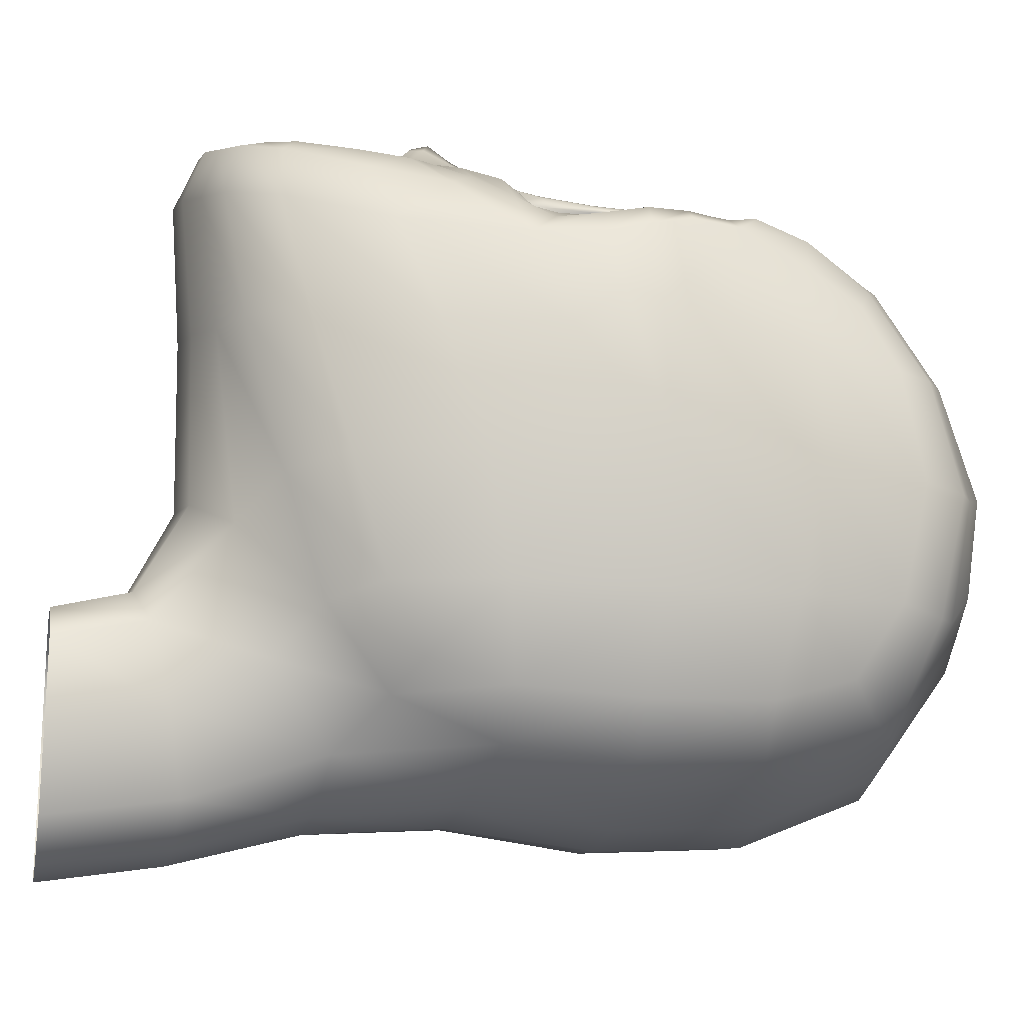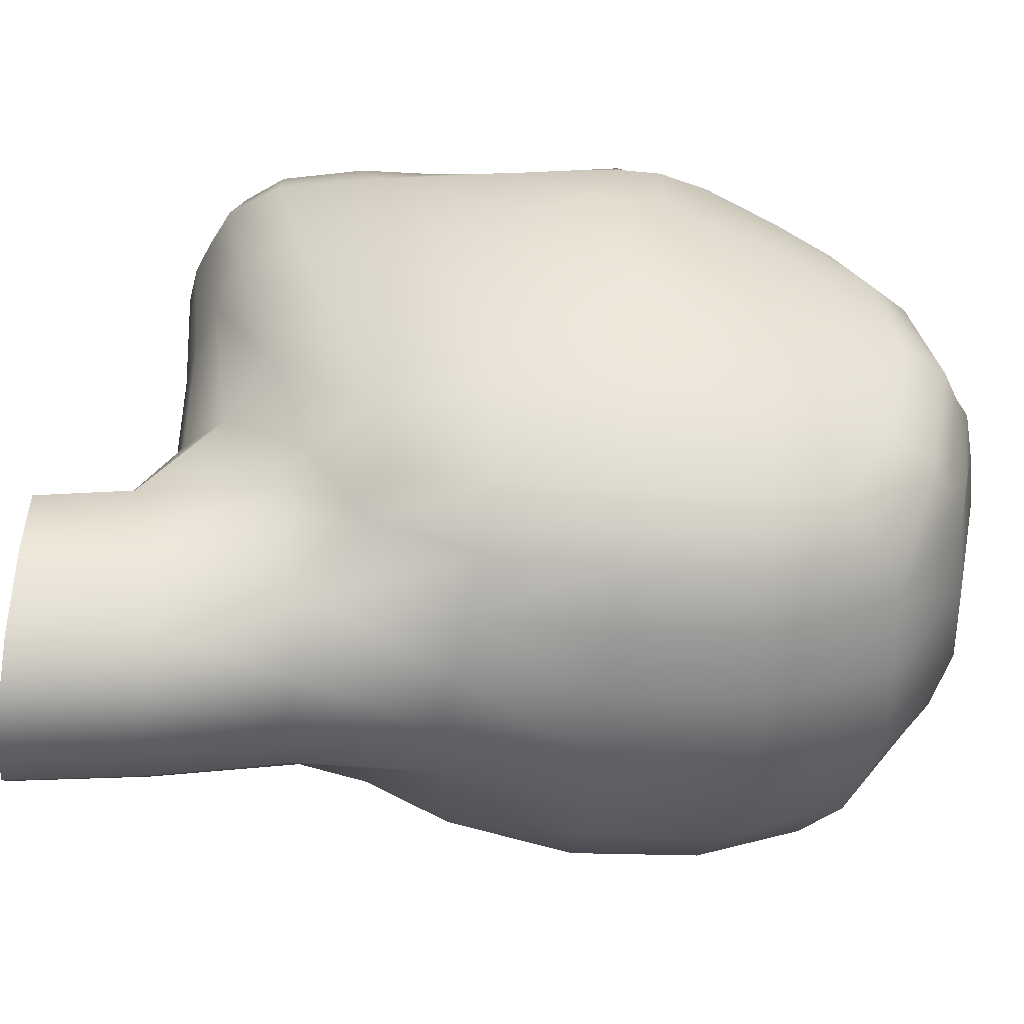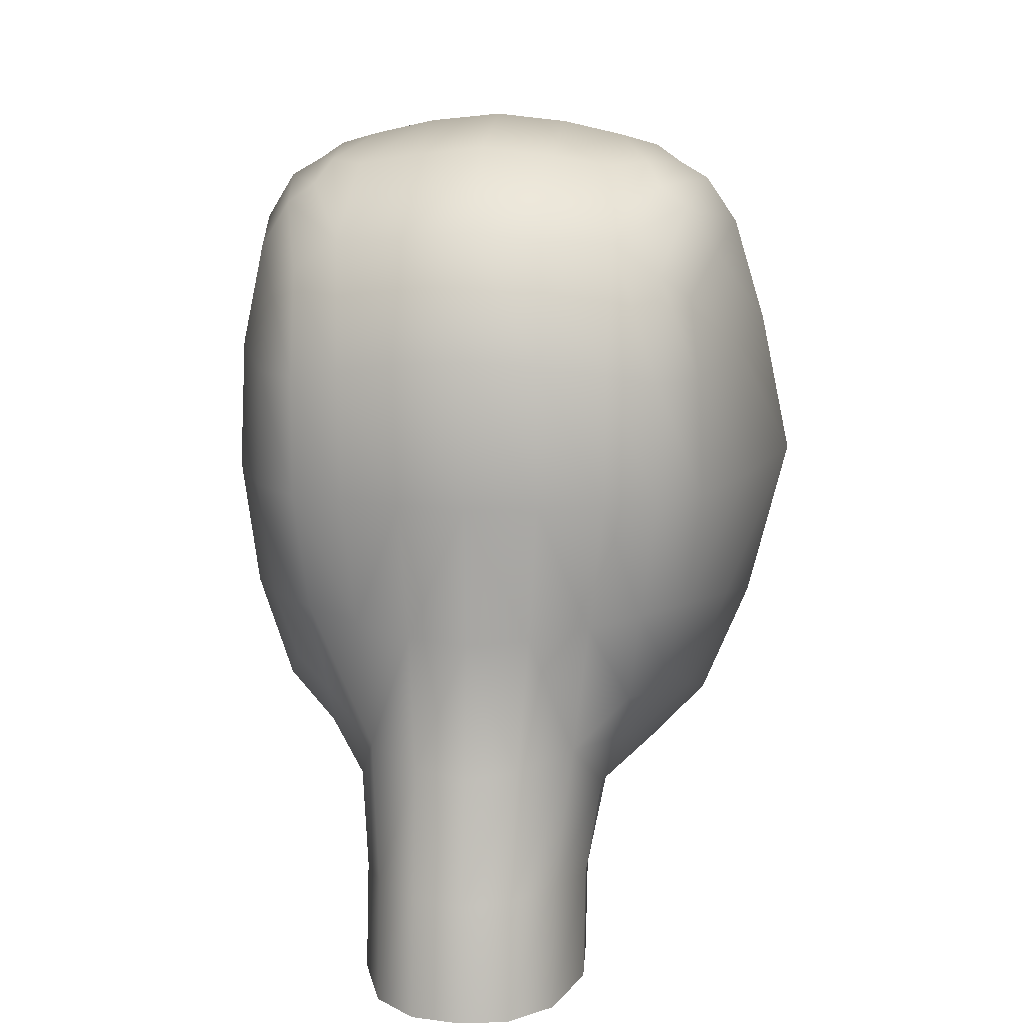
<metadata>
{"format":"obj","ext":"obj","renderer":"f3d","projection":"perspective","resolution":1024,"background":"white","views":[{"elev":-16.4,"azim":79.0,"up":"+Z"},{"elev":-49.3,"azim":83.9,"up":"+Z"},{"elev":12.8,"azim":-173.5,"up":"+Y"}]}
</metadata>
<code>
g default
v 56.35 26.26 -41.59
v 60.06 26.26 -41.59
v 56.01 31.61 -42.42
v 60.4 31.61 -42.42
v 56.08 31.45 -45.92
v 60.32 31.45 -45.92
v 56.27 27.62 -45.84
v 60.13 27.62 -45.84
v 55.69 32.05 -44.17
v 60.44 29.52 -46.19
v 58.2 26.76 -47.11
v 55.93 29.52 -46.19
v 60.45 26.9 -44.1
v 55.94 26.9 -44.1
v 58.21 25.39 -41.05
v 60.84 29.53 -41.93
v 58.21 32.29 -41.69
v 55.54 29.53 -41.93
v 60.7 32.05 -44.17
v 58.2 32.14 -46.61
v 58.21 29.53 -40.71
v 58.21 33.16 -44.17
v 58.19 29.54 -47.18
v 58.21 25.51 -44.13
v 61.12 29.59 -43.94
v 55.08 29.59 -43.94
v 58.21 30.63 -40.88
v 60.65 30.4 -41.83
v 55.75 30.4 -41.83
v 58.21 28.48 -40.54
v 55.62 28.42 -42.07
v 60.78 28.42 -42.07
v 57.85 29.52 -40.83
v 57.71 28.44 -40.73
v 57.3 25.6 -41.28
v 56.97 25.99 -44.53
v 57.17 26.92 -46.56
v 56.86 29.53 -46.9
v 56.84 32.02 -46.3
v 56.91 32.95 -44.14
v 57.19 32.14 -41.85
v 57.54 30.58 -40.99
v 58.57 29.52 -40.83
v 58.7 28.44 -40.73
v 59.12 25.6 -41.28
v 59.44 25.99 -44.53
v 59.23 26.92 -46.56
v 59.45 29.53 -46.9
v 59.56 32.02 -46.3
v 59.51 32.95 -44.14
v 59.23 32.14 -41.85
v 58.88 30.58 -40.99
v 58.77 30.23 -41.03
v 58.47 29.52 -40.94
v 60.65 29.51 -41.82
v 60.18 30.15 -41.71
v 60.17 28.8 -41.61
v 58.71 28.77 -41.07
v 57.67 28.74 -41.04
v 56.24 28.8 -41.61
v 57.95 29.51 -40.94
v 55.77 29.51 -41.82
v 57.65 30.23 -41.03
v 56.23 30.15 -41.71
v 57.31 24.4 -47.16
v 58.21 24.39 -47.61
v 58.21 24.4 -45.15
v 57.1 24.41 -45.6
v 59.1 24.4 -47.16
v 59.31 24.41 -45.6
v 57.61 26.09 -40.58
v 58.21 25.98 -40.43
v 58.21 27.51 -40.41
v 57.81 27.59 -40.56
v 58.8 26.09 -40.58
v 59.5 26.45 -40.8
v 59.87 27.46 -41.05
v 58.61 27.59 -40.56
v 56.91 26.45 -40.8
v 56.55 27.46 -41.05
v 57.91 26.64 -40.58
v 58.21 26.61 -40.57
v 58.21 26.94 -40.65
v 57.98 26.94 -40.62
v 58.51 26.64 -40.58
v 58.88 26.72 -40.7
v 59.11 26.99 -40.79
v 58.43 26.94 -40.62
v 57.54 26.72 -40.7
v 57.3 26.99 -40.79
v 58.21 27.89 -40.15
v 56.95 30.45 -41.35
v 56.66 30.8 -41.36
v 56.56 31.91 -42.07
v 56.27 32.67 -44.16
v 59.46 30.45 -41.35
v 59.76 30.8 -41.36
v 59.86 31.91 -42.07
v 60.14 32.67 -44.16
v 59.39 28.68 -41.28
v 59.69 28.36 -41.11
v 59.3 27.6 -40.83
v 58.77 26.96 -40.71
v 57 28.66 -41.26
v 56.72 28.36 -41.1
v 57.11 27.6 -40.83
v 57.64 26.96 -40.71
v 59.79 28.69 -41.44
v 59.6 28.56 -41.2
v 60.5 29.12 -41.75
v 58.75 28.65 -40.91
v 58.53 29.09 -40.99
v 57.24 28.34 -40.87
v 57.64 28.64 -40.89
v 57.36 28.64 -41.13
v 56.8 28.55 -41.19
v 57.86 29.52 -40.89
v 57.87 29.07 -40.97
v 55.93 28.71 -41.79
v 55.92 29.12 -41.75
v 55.69 29.51 -41.73
v 57.56 30.33 -40.99
v 57.86 29.91 -40.95
v 56.01 30.23 -41.64
v 56.58 30.35 -41.54
v 56.78 30.56 -41.32
v 55.92 29.86 -41.8
v 58.21 25.54 -47.44
v 57.72 24.39 -47.53
v 57.31 25.61 -46.98
v 57.1 25.28 -45.43
v 57.55 24.41 -45.24
v 58.21 25.07 -44.98
v 57.06 24.4 -46.38
v 59.1 25.61 -46.98
v 58.69 24.39 -47.53
v 59.31 25.28 -45.43
v 59.35 24.4 -46.38
v 58.86 24.41 -45.24
v 58.21 25.62 -40.5
v 57.92 26.01 -40.48
v 57.46 25.77 -40.7
v 57.71 28 -40.62
v 58.01 27.81 -40.29
v 58.21 28.13 -40.32
v 58.96 25.77 -40.7
v 59.79 26.29 -41.02
v 59.16 26.19 -40.68
v 60.28 27.79 -41.43
v 59.78 26.97 -40.96
v 59.55 28 -40.97
v 59.66 27.62 -40.97
v 56.62 26.29 -41.02
v 57.26 26.19 -40.68
v 56.86 28 -40.97
v 57.46 27.58 -40.71
v 56.64 26.97 -40.96
v 56.13 27.79 -41.43
v 58.49 26.01 -40.48
v 58.4 27.81 -40.29
v 58.7 28 -40.62
v 58.21 26.31 -40.47
v 58.06 26.62 -40.57
v 57.76 26.37 -40.55
v 58.03 27.5 -40.46
v 57.87 27.24 -40.61
v 58.1 26.94 -40.63
v 58.21 27.24 -40.55
v 58.69 26.66 -40.63
v 58.66 26.37 -40.55
v 59.19 26.59 -40.72
v 59.48 27.21 -40.87
v 59.05 26.87 -40.76
v 59.04 27.26 -40.75
v 58.99 27 -40.76
v 57.72 26.66 -40.63
v 57.22 26.59 -40.72
v 57.37 27.26 -40.75
v 57.83 26.95 -40.65
v 57.37 26.87 -40.76
v 56.93 27.21 -40.87
v 58.35 26.62 -40.57
v 58.38 27.5 -40.46
v 58.31 26.94 -40.63
v 58.54 27.24 -40.61
v 58.21 27.71 -40.2
v 57.09 30.79 -41.19
v 57.33 30.41 -41.17
v 56.84 32.03 -41.96
v 56.53 32.84 -44.07
v 60.19 30.69 -41.53
v 59.83 30.35 -41.54
v 60.14 31.78 -42.18
v 60.42 32.5 -44.18
v 60.02 31.7 -46.2
v 59.17 28.34 -40.88
v 59.01 28.67 -41.16
v 58.95 27.58 -40.71
v 58.59 26.95 -40.65
v 56.2 28.38 -41.5
v 56.61 28.68 -41.43
v 56.76 27.62 -40.97
v 57.43 27 -40.76
v 59.33 30.79 -41.19
v 59.8 31.31 -41.56
v 59.57 32.03 -41.96
v 59.06 31.39 -41.28
v 57.87 30.63 -40.92
v 58.21 31.46 -41.12
v 57.67 32.24 -41.74
v 57.36 31.39 -41.28
v 58.21 32.91 -42.8
v 57.5 33.08 -44.17
v 57.02 32.71 -42.89
v 60.04 32.42 -43.01
v 59.89 32.84 -44.07
v 59.4 32.71 -42.89
v 59.98 32.5 -45.28
v 59.49 32.7 -45.32
v 58.21 32.89 -45.54
v 57.52 32.06 -46.53
v 56.92 32.7 -45.32
v 56.86 30.81 -46.82
v 58.2 30.95 -47.1
v 57.5 29.54 -47.09
v 59.33 28.26 -46.74
v 59.98 29.52 -46.67
v 60.31 28.37 -46.09
v 59.76 27.36 -46.11
v 58.2 28.12 -47.01
v 57.69 26.84 -47.03
v 57.01 28.26 -46.74
v 59.48 26.33 -45.76
v 60.33 27.25 -45.21
v 59.96 26.37 -44.17
v 59.3 25.77 -42.65
v 60.32 26.52 -42.76
v 59.6 25.79 -41.41
v 57.58 25.61 -44.21
v 58.21 25.49 -42.44
v 57.76 25.46 -41.13
v 57.11 25.77 -42.65
v 60.83 28.04 -44.13
v 61 28.75 -42.98
v 60.49 27.26 -41.91
v 60.81 29.56 -45.29
v 60.54 31.85 -45.26
v 60.92 31.03 -44.16
v 60.4 30.68 -46.16
v 60.94 30.24 -42.82
v 60.57 31.9 -43.09
v 60.5 31.08 -42.12
v 56.07 27.25 -45.21
v 55.47 28.04 -44.13
v 55.49 29.56 -45.29
v 56.08 28.37 -46.09
v 56.07 26.52 -42.76
v 55.91 27.26 -41.91
v 55.29 28.75 -42.98
v 55.35 30.24 -42.82
v 55.9 31.08 -42.12
v 55.83 31.9 -43.09
v 55.37 31.03 -44.16
v 55.85 31.85 -45.26
v 55.98 30.68 -46.16
v 61.01 29.57 -42.71
v 60.78 29.93 -41.84
v 55.27 29.57 -42.71
v 55.61 29.93 -41.84
v 57.78 30.02 -40.87
v 57.99 29.53 -40.75
v 58.21 30.03 -40.77
v 57.99 28.46 -40.59
v 58.21 28.97 -40.66
v 57.85 28.98 -40.77
v 55.52 29.09 -42.05
v 60.87 29.09 -42.05
v 56.45 26.37 -44.17
v 56.82 25.79 -41.41
v 56.64 27.36 -46.11
v 56.93 26.33 -45.76
v 56.36 29.52 -46.67
v 56.38 31.7 -46.2
v 55.99 32.5 -44.18
v 56.44 32.5 -45.28
v 56.27 31.78 -42.18
v 56.38 32.42 -43.01
v 56.23 30.69 -41.53
v 56.62 31.31 -41.56
v 58.43 28.46 -40.59
v 58.57 28.98 -40.77
v 58.43 29.53 -40.75
v 58.84 25.61 -44.21
v 58.66 25.46 -41.13
v 58.71 26.84 -47.03
v 58.85 29.54 -47.09
v 58.88 32.06 -46.53
v 59.48 30.81 -46.82
v 58.91 33.08 -44.17
v 58.75 32.24 -41.74
v 58.54 30.63 -40.92
v 58.65 30.02 -40.87
v 58.56 29.52 -40.89
v 58.56 29.91 -40.95
v 58.86 30.33 -40.99
v 60.41 30.23 -41.64
v 60.5 29.86 -41.8
v 60.73 29.51 -41.73
v 59.09 30.41 -41.17
v 59.63 30.56 -41.32
v 60.22 28.39 -41.5
v 60.49 28.71 -41.79
v 59.44 31.36 -41.42
v 57.77 31.43 -41.17
v 57.57 32.84 -42.83
v 59.76 32.56 -42.95
v 59.83 32.72 -44.99
v 57.5 32.81 -45.49
v 57.49 30.91 -47.01
v 59.85 28.34 -46.53
v 57.59 28.17 -46.92
v 59.87 26.77 -45.32
v 59.83 25.99 -42.69
v 57.66 25.58 -42.52
v 60.74 27.64 -42.94
v 60.66 28.28 -45.24
v 60.75 30.84 -45.27
v 60.8 31.07 -43.02
v 55.68 28.28 -45.24
v 55.6 27.64 -42.94
v 55.54 31.07 -43.02
v 55.59 30.84 -45.27
v 60.94 29.86 -42.46
v 55.37 29.86 -42.46
v 57.95 30.03 -40.81
v 58 28.97 -40.69
v 55.29 29.23 -42.64
v 61.02 29.23 -42.64
v 56.58 25.99 -42.69
v 56.54 26.77 -45.32
v 56.51 28.34 -46.53
v 56.38 30.7 -46.6
v 56.17 32.3 -45.31
v 56.11 32.27 -43.07
v 56.26 31.19 -41.71
v 58.42 28.97 -40.69
v 58.76 25.58 -42.52
v 58.78 28.17 -46.92
v 58.87 30.91 -47.01
v 58.91 32.81 -45.49
v 58.85 32.84 -42.83
v 58.64 31.43 -41.17
v 58.47 30.03 -40.81
v 58.65 29.97 -40.92
v 60.64 29.91 -41.7
v 59.21 30.52 -41.14
v 60.09 28.58 -41.52
v 60.69 29.07 -41.81
v 58.58 29.03 -40.88
v 57.27 28.53 -40.99
v 57.83 29.02 -40.87
v 55.72 29.07 -41.81
v 57.78 29.97 -40.92
v 56.36 30.46 -41.5
v 55.78 29.91 -41.7
v 57.72 25.59 -47.35
v 57.55 25.14 -45.06
v 57.06 25.48 -46.2
v 58.69 25.59 -47.35
v 59.35 25.48 -46.2
v 58.86 25.14 -45.06
v 57.84 25.66 -40.57
v 57.99 28.07 -40.43
v 59.38 25.92 -40.84
v 60.15 27.06 -41.28
v 60.02 28.02 -41.25
v 57.04 25.92 -40.84
v 57.32 27.98 -40.78
v 56.27 27.06 -41.28
v 58.57 25.66 -40.57
v 58.42 28.07 -40.43
v 57.99 26.33 -40.5
v 58.05 27.24 -40.56
v 58.93 26.43 -40.63
v 59.41 26.91 -40.81
v 59.32 27.29 -40.83
v 57.49 26.43 -40.63
v 57.64 27.25 -40.67
v 57 26.91 -40.81
v 58.42 26.33 -40.5
v 58.36 27.24 -40.56
v 58.07 27.68 -40.28
v 58.35 27.68 -40.28
v 57.21 30.52 -41.14
v 56.98 31.36 -41.42
v 56.65 32.56 -42.95
v 56.58 32.72 -44.99
v 60.05 30.46 -41.5
v 60.16 31.19 -41.71
v 60.31 32.27 -43.07
v 60.25 32.3 -45.31
v 59.98 30.7 -46.6
v 59.12 28.54 -41.01
v 59.1 27.98 -40.78
v 58.78 27.25 -40.67
v 56.32 28.58 -41.52
v 56.4 28.02 -41.25
v 57.1 27.29 -40.83
g pasted__pCube1 group
f 52 204 313 207
f 204 97 205 313
f 313 205 98 206
f 207 313 206 51
f 42 208 314 211
f 208 27 209 314
f 314 209 17 210
f 211 314 210 41
f 41 210 315 214
f 210 17 212 315
f 315 212 22 213
f 214 315 213 40
f 51 206 316 217
f 206 98 215 316
f 316 215 99 216
f 217 316 216 50
f 50 216 317 219
f 99 218 317 216
f 49 219 317 218
f 40 213 318 222
f 213 22 220 318
f 318 220 20 221
f 222 318 221 39
f 38 223 319 225
f 223 39 221 319
f 319 221 20 224
f 225 319 224 23
f 47 226 320 229
f 226 48 227 320
f 320 227 10 228
f 229 320 228 8
f 23 230 321 225
f 230 11 231 321
f 321 231 37 232
f 225 321 232 38
f 46 233 322 235
f 233 47 229 322
f 322 229 8 234
f 235 322 234 13
f 45 236 323 238
f 236 46 235 323
f 323 235 13 237
f 238 323 237 2
f 36 239 324 242
f 239 24 240 324
f 324 240 15 241
f 242 324 241 35
f 2 237 325 245
f 237 13 243 325
f 325 243 25 244
f 245 325 244 32
f 25 243 326 246
f 243 13 234 326
f 326 234 8 228
f 246 326 228 10
f 6 247 327 249
f 247 19 248 327
f 327 248 25 246
f 249 327 246 10
f 28 250 328 252
f 250 25 248 328
f 328 248 19 251
f 252 328 251 4
f 7 253 329 256
f 253 14 254 329
f 329 254 26 255
f 256 329 255 12
f 14 257 330 254
f 257 1 258 330
f 330 258 31 259
f 254 330 259 26
f 26 260 331 263
f 260 29 261 331
f 331 261 3 262
f 263 331 262 9
f 26 263 332 255
f 263 9 264 332
f 332 264 5 265
f 255 332 265 12
f 16 266 333 267
f 25 250 333 266
f 28 267 333 250
f 26 268 334 260
f 18 269 334 268
f 29 260 334 269
f 42 270 335 208
f 270 33 271 335
f 335 271 21 272
f 208 335 272 27
f 34 273 336 275
f 273 30 274 336
f 336 274 21 271
f 275 336 271 33
f 26 259 337 268
f 31 276 337 259
f 18 268 337 276
f 32 244 338 277
f 25 266 338 244
f 16 277 338 266
f 1 257 339 279
f 257 14 278 339
f 339 278 36 242
f 279 339 242 35
f 14 253 340 278
f 253 7 280 340
f 340 280 37 281
f 278 340 281 36
f 7 256 341 280
f 256 12 282 341
f 341 282 38 232
f 280 341 232 37
f 12 265 342 282
f 265 5 283 342
f 342 283 39 223
f 282 342 223 38
f 9 284 343 264
f 284 95 285 343
f 343 285 39 283
f 264 343 283 5
f 3 286 344 262
f 286 94 287 344
f 344 287 95 284
f 262 344 284 9
f 29 288 345 261
f 288 93 289 345
f 345 289 94 286
f 261 345 286 3
f 30 290 346 274
f 290 44 291 346
f 346 291 43 292
f 274 346 292 21
f 24 293 347 240
f 293 46 236 347
f 347 236 45 294
f 240 347 294 15
f 47 295 348 226
f 295 11 230 348
f 348 230 23 296
f 226 348 296 48
f 23 224 349 296
f 224 20 297 349
f 349 297 49 298
f 296 349 298 48
f 22 299 350 220
f 299 50 219 350
f 350 219 49 297
f 220 350 297 20
f 17 300 351 212
f 300 51 217 351
f 351 217 50 299
f 212 351 299 22
f 27 301 352 209
f 301 52 207 352
f 352 207 51 300
f 209 352 300 17
f 21 292 353 272
f 292 43 302 353
f 353 302 52 301
f 272 353 301 27
f 52 302 354 305
f 302 43 303 354
f 354 303 54 304
f 305 354 304 53
f 16 267 355 308
f 267 28 306 355
f 355 306 56 307
f 308 355 307 55
f 97 204 356 310
f 204 52 305 356
f 356 305 53 309
f 310 356 309 96
f 101 311 357 109
f 311 32 312 357
f 357 312 57 108
f 109 357 108 100
f 32 277 358 312
f 277 16 308 358
f 358 308 55 110
f 312 358 110 57
f 43 291 359 303
f 291 44 111 359
f 359 111 58 112
f 303 359 112 54
f 105 113 360 116
f 113 34 114 360
f 360 114 59 115
f 116 360 115 104
f 34 275 361 114
f 275 33 117 361
f 361 117 61 118
f 114 361 118 59
f 18 276 362 121
f 276 31 119 362
f 362 119 60 120
f 121 362 120 62
f 33 270 363 117
f 270 42 122 363
f 363 122 63 123
f 117 363 123 61
f 93 288 364 126
f 288 29 124 364
f 364 124 64 125
f 126 364 125 92
f 29 269 365 124
f 269 18 121 365
f 365 121 62 127
f 124 365 127 64
f 37 231 366 130
f 231 11 128 366
f 366 128 66 129
f 130 366 129 65
f 24 239 367 133
f 239 36 131 367
f 367 131 68 132
f 133 367 132 67
f 36 281 368 131
f 281 37 130 368
f 368 130 65 134
f 131 368 134 68
f 11 295 369 128
f 295 47 135 369
f 369 135 69 136
f 128 369 136 66
f 47 233 370 135
f 233 46 137 370
f 370 137 70 138
f 135 370 138 69
f 46 293 371 137
f 293 24 133 371
f 371 133 67 139
f 137 371 139 70
f 35 241 372 142
f 241 15 140 372
f 372 140 72 141
f 142 372 141 71
f 30 273 373 145
f 273 34 143 373
f 373 143 74 144
f 145 373 144 91
f 75 146 374 148
f 146 45 238 374
f 374 238 2 147
f 148 374 147 76
f 2 245 375 147
f 245 32 149 375
f 375 149 77 150
f 147 375 150 76
f 32 311 376 149
f 311 101 151 376
f 376 151 102 152
f 149 376 152 77
f 79 153 377 154
f 153 1 279 377
f 377 279 35 142
f 154 377 142 71
f 34 113 378 143
f 113 105 155 378
f 378 155 106 156
f 143 378 156 74
f 31 258 379 158
f 258 1 153 379
f 379 153 79 157
f 158 379 157 80
f 15 294 380 140
f 294 45 146 380
f 380 146 75 159
f 140 380 159 72
f 44 290 381 161
f 290 30 145 381
f 381 145 91 160
f 161 381 160 78
f 71 141 382 164
f 141 72 162 382
f 382 162 82 163
f 164 382 163 81
f 73 165 383 168
f 165 74 166 383
f 383 166 84 167
f 168 383 167 83
f 86 169 384 171
f 169 85 170 384
f 384 170 75 148
f 171 384 148 76
f 76 150 385 171
f 150 77 172 385
f 385 172 87 173
f 171 385 173 86
f 77 152 386 172
f 152 102 174 386
f 386 174 103 175
f 172 386 175 87
f 81 176 387 164
f 176 89 177 387
f 387 177 79 154
f 164 387 154 71
f 74 156 388 166
f 156 106 178 388
f 388 178 107 179
f 166 388 179 84
f 80 157 389 181
f 157 79 177 389
f 389 177 89 180
f 181 389 180 90
f 72 159 390 162
f 159 75 170 390
f 390 170 85 182
f 162 390 182 82
f 78 183 391 185
f 183 73 168 391
f 391 168 83 184
f 185 391 184 88
f 91 144 392 186
f 74 165 392 144
f 73 186 392 165
f 78 160 393 183
f 91 186 393 160
f 73 183 393 186
f 42 187 394 122
f 187 93 126 394
f 394 126 92 188
f 122 394 188 63
f 94 289 395 189
f 289 93 187 395
f 395 187 42 211
f 189 395 211 41
f 95 287 396 190
f 287 94 189 396
f 396 189 41 214
f 190 396 214 40
f 39 285 397 222
f 95 190 397 285
f 40 222 397 190
f 28 191 398 306
f 191 97 310 398
f 398 310 96 192
f 306 398 192 56
f 98 205 399 193
f 205 97 191 399
f 399 191 28 252
f 193 399 252 4
f 99 215 400 194
f 215 98 193 400
f 400 193 4 251
f 194 400 251 19
f 49 218 401 195
f 218 99 194 401
f 401 194 19 247
f 195 401 247 6
f 48 298 402 227
f 298 49 195 402
f 402 195 6 249
f 227 402 249 10
f 44 196 403 111
f 196 101 109 403
f 403 109 100 197
f 111 403 197 58
f 102 151 404 198
f 151 101 196 404
f 404 196 44 161
f 198 404 161 78
f 103 174 405 199
f 174 102 198 405
f 405 198 78 185
f 199 405 185 88
f 31 200 406 119
f 200 105 116 406
f 406 116 104 201
f 119 406 201 60
f 106 155 407 202
f 155 105 200 407
f 407 200 31 158
f 202 407 158 80
f 107 178 408 203
f 178 106 202 408
f 408 202 80 181
f 203 408 181 90

</code>
